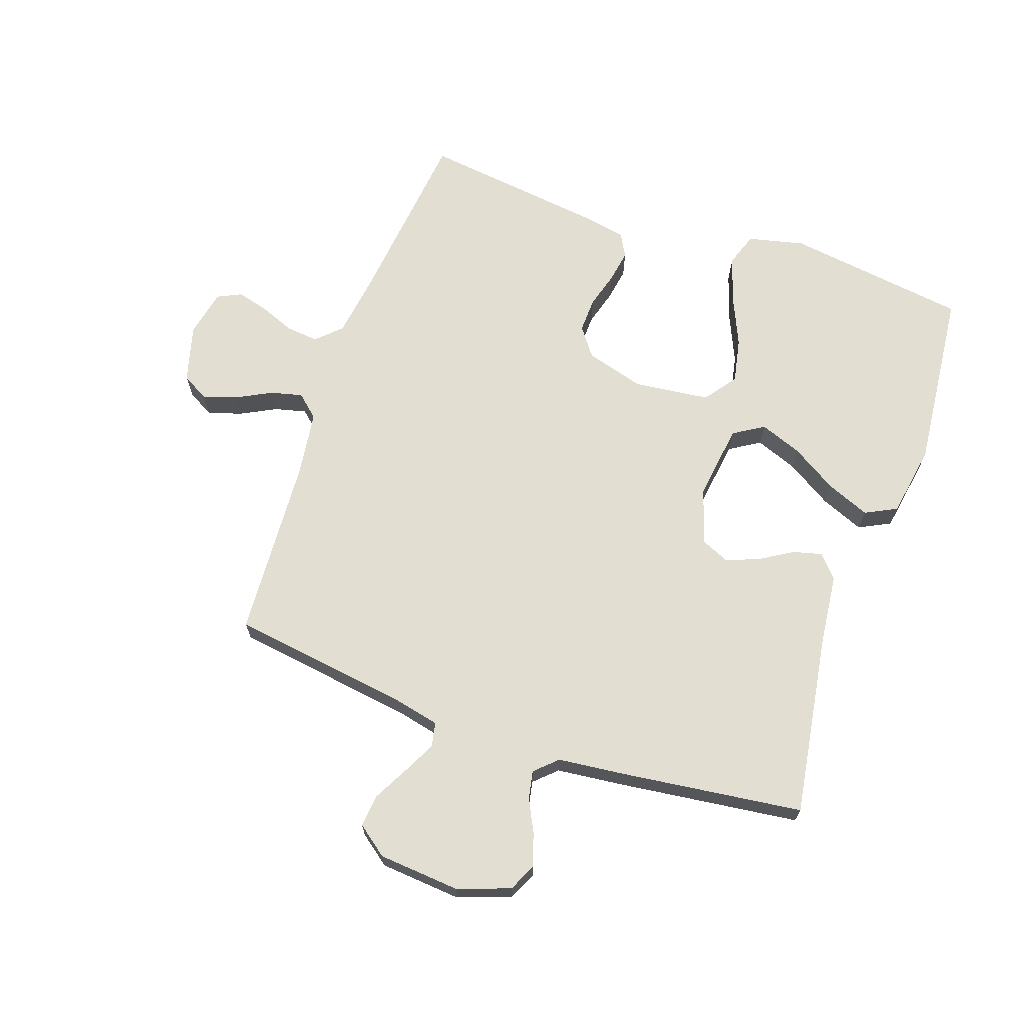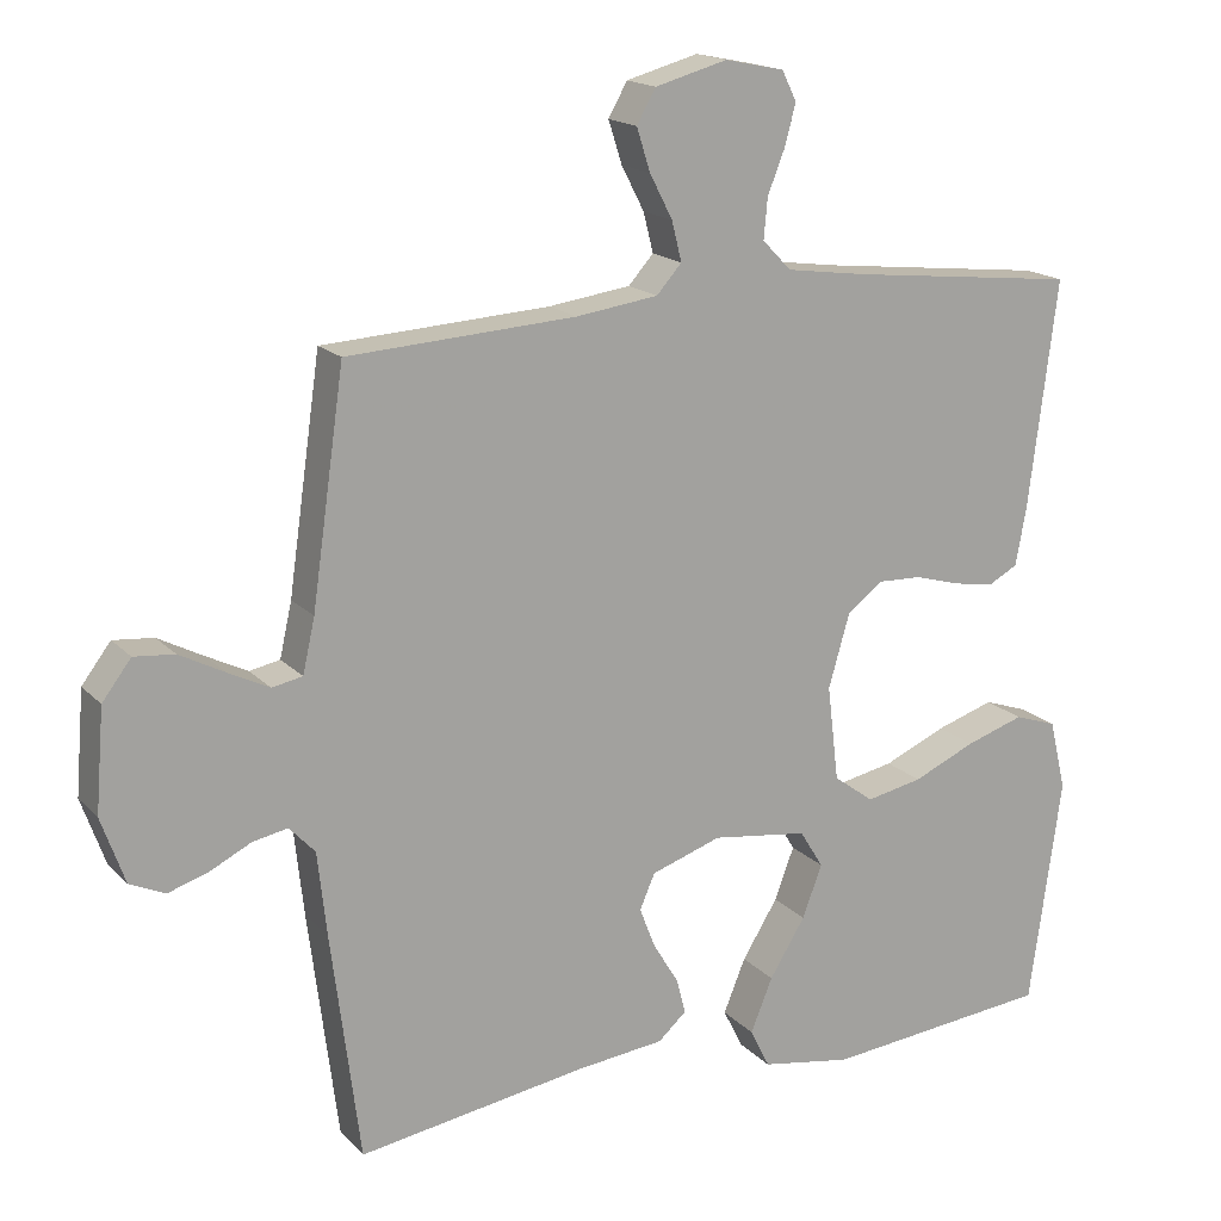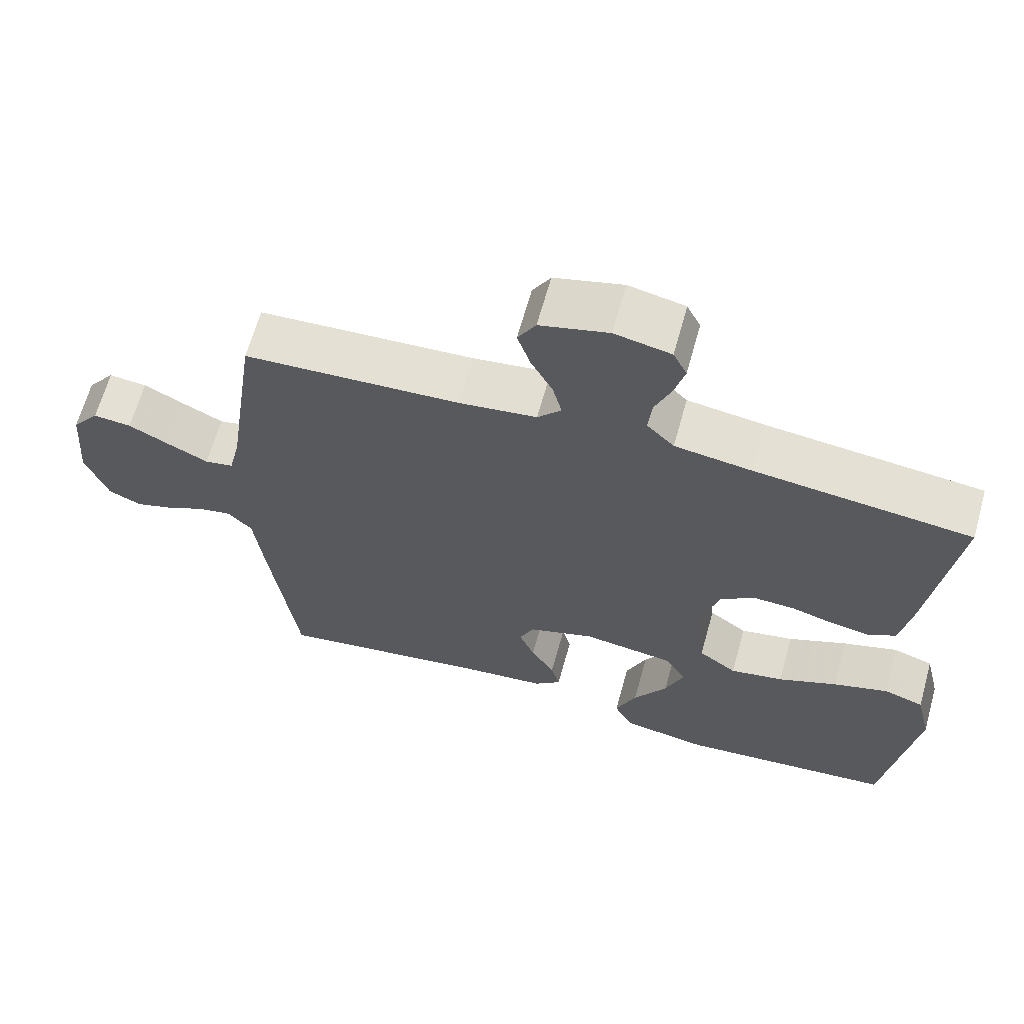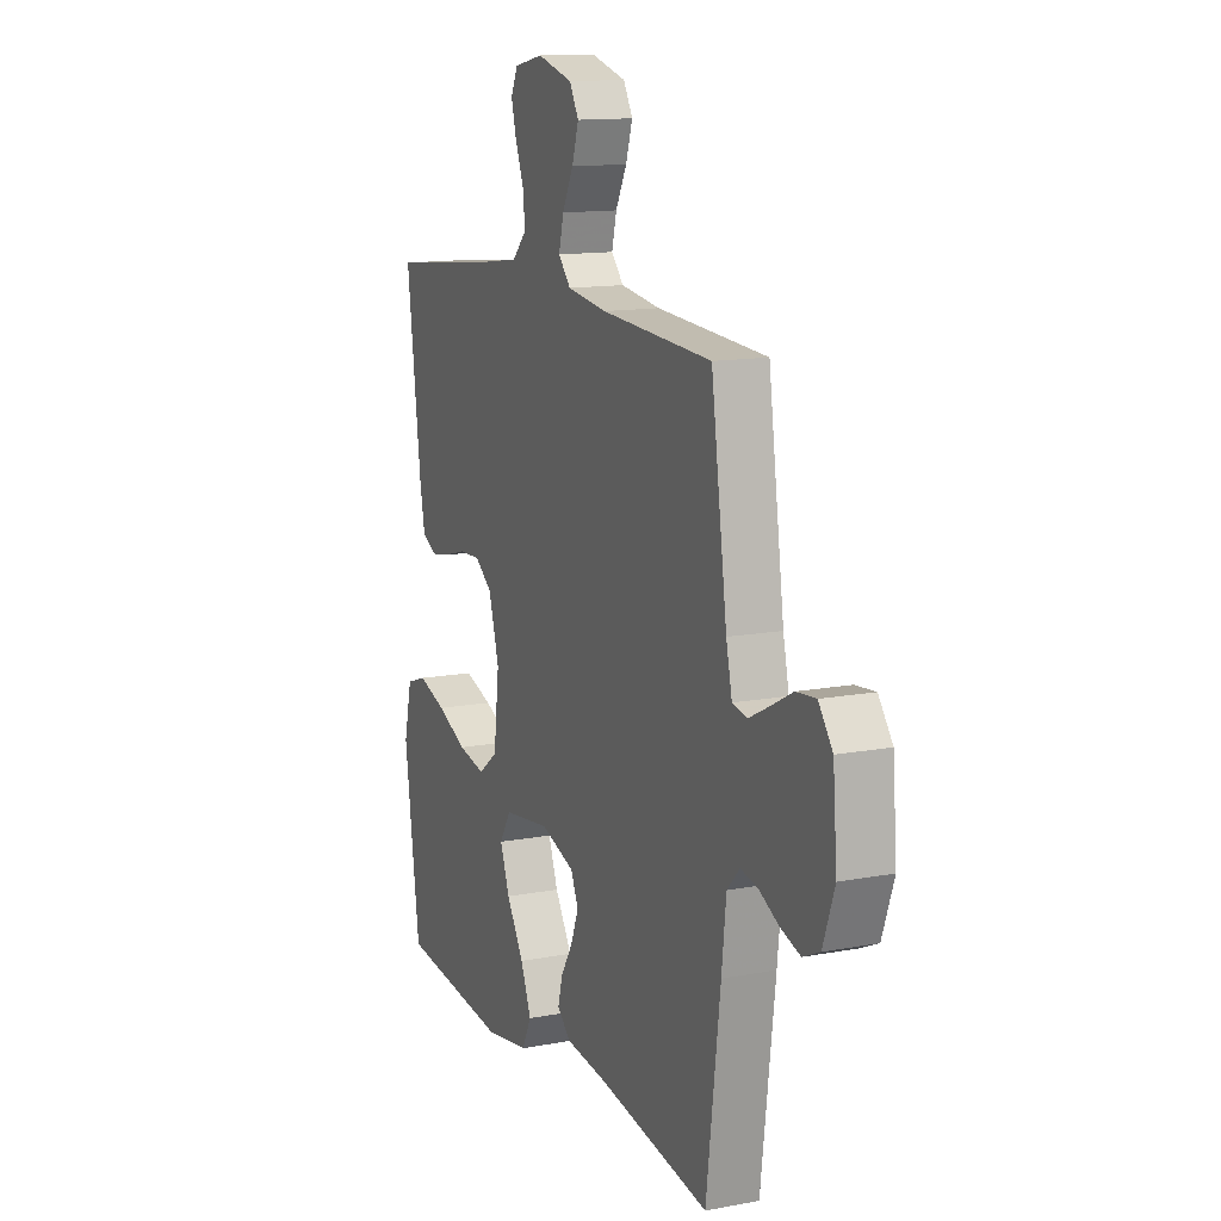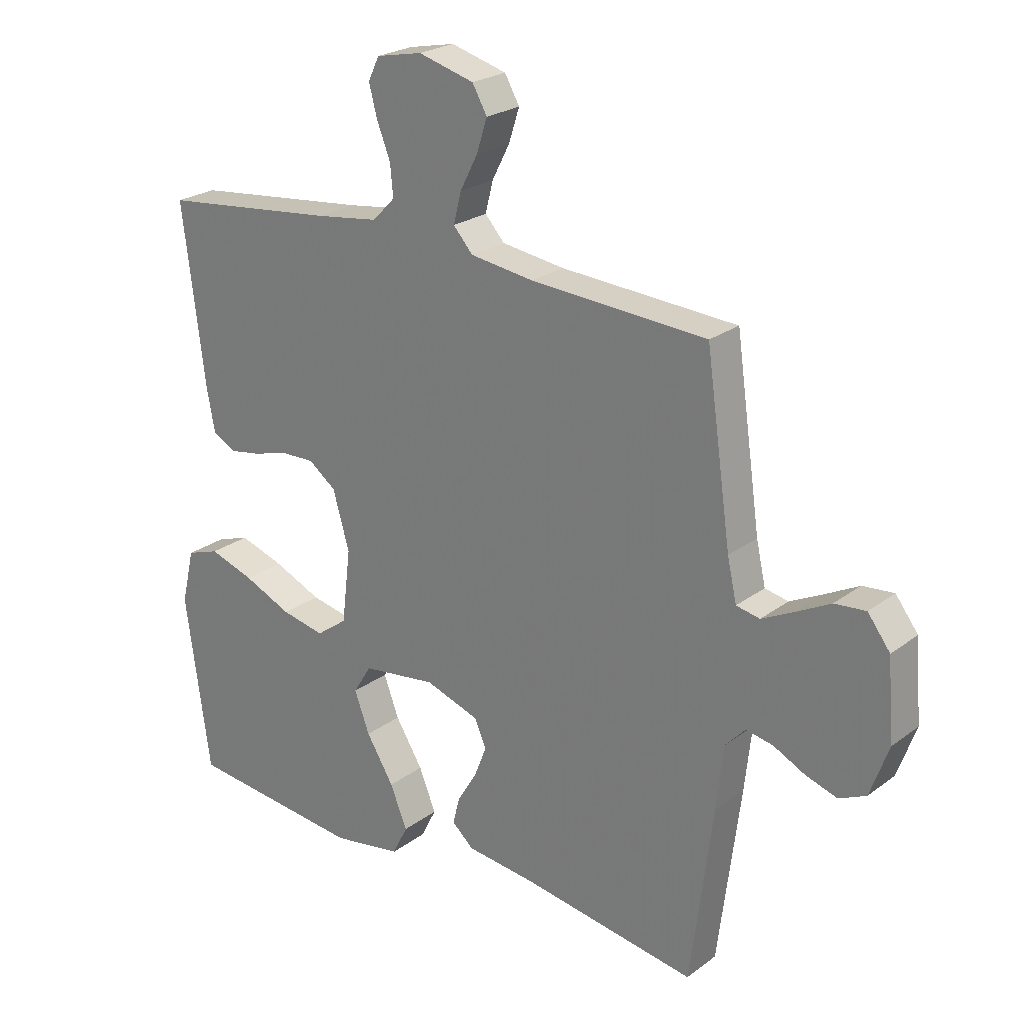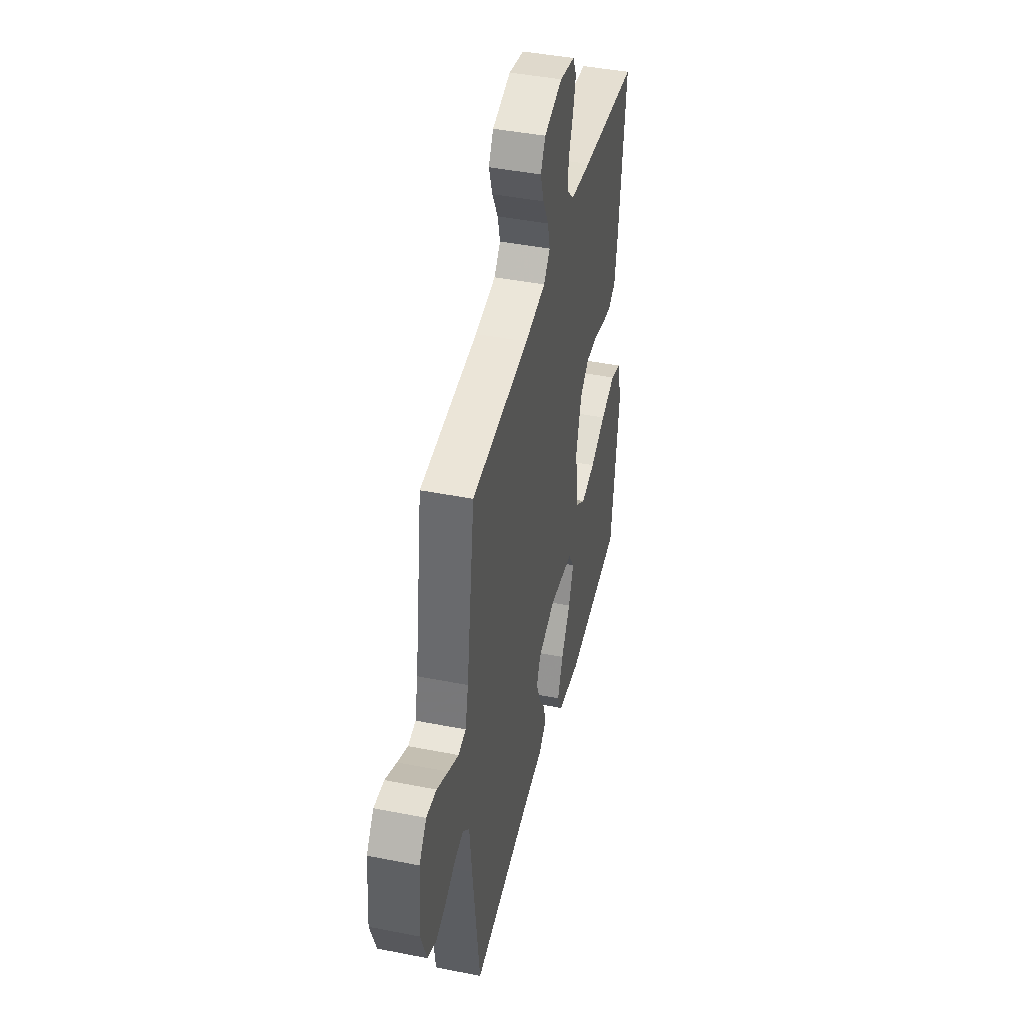
<metadata>
{"format":"obj","ext":"obj","renderer":"f3d","projection":"perspective","resolution":1024,"background":"white","views":[{"elev":67.8,"azim":109.2,"up":"+Y"},{"elev":17.0,"azim":151.8,"up":"+Z"},{"elev":65.1,"azim":-164.4,"up":"+Z"},{"elev":13.3,"azim":66.9,"up":"+Z"},{"elev":23.8,"azim":39.3,"up":"+Z"},{"elev":43.1,"azim":103.2,"up":"+Z"}]}
</metadata>
<code>
v -0.5 0.07 0.5
v -0.2 0.07 0.533
v -0.093 0.07 0.548
v -0.055 0.07 0.587
v -0.06 0.07 0.64
v -0.083 0.07 0.698
v -0.097 0.07 0.751
v -0.078 0.07 0.79
v 0 0.07 0.806
v 0.095 0.07 0.78
v 0.12 0.07 0.736
v 0.102 0.07 0.68
v 0.072 0.07 0.622
v 0.059 0.07 0.57
v 0.092 0.07 0.533
v 0.2 0.07 0.518
v 0.5 0.07 0.5
v 0.543 0.07 0.2
v 0.559 0.07 0.129
v 0.599 0.07 0.121
v 0.653 0.07 0.148
v 0.712 0.07 0.179
v 0.765 0.07 0.184
v 0.803 0.07 0.134
v 0.814 0.07 0
v 0.783 0.07 -0.087
v 0.737 0.07 -0.108
v 0.684 0.07 -0.091
v 0.63 0.07 -0.064
v 0.584 0.07 -0.055
v 0.55 0.07 -0.091
v 0.538 0.07 -0.2
v 0.5 0.07 -0.5
v 0.2 0.07 -0.453
v 0.083 0.07 -0.44
v 0.046 0.07 -0.407
v 0.058 0.07 -0.36
v 0.091 0.07 -0.306
v 0.112 0.07 -0.252
v 0.092 0.07 -0.206
v 0 0.07 -0.175
v -0.126 0.07 -0.192
v -0.157 0.07 -0.242
v -0.131 0.07 -0.311
v -0.084 0.07 -0.387
v -0.055 0.07 -0.458
v -0.081 0.07 -0.51
v -0.2 0.07 -0.53
v -0.5 0.07 -0.5
v -0.542 0.07 -0.2
v -0.52 0.07 -0.107
v -0.464 0.07 -0.088
v -0.387 0.07 -0.113
v -0.305 0.07 -0.149
v -0.231 0.07 -0.164
v -0.178 0.07 -0.125
v -0.163 0.07 0
v -0.191 0.07 0.097
v -0.238 0.07 0.132
v -0.296 0.07 0.13
v -0.356 0.07 0.113
v -0.409 0.07 0.104
v -0.448 0.07 0.125
v -0.462 0.07 0.2
v -0.5 0 0.5
v -0.2 0 0.533
v -0.093 0 0.548
v -0.055 0 0.587
v -0.06 0 0.64
v -0.083 0 0.698
v -0.097 0 0.751
v -0.078 0 0.79
v 0 0 0.806
v 0.095 0 0.78
v 0.12 0 0.736
v 0.102 0 0.68
v 0.072 0 0.622
v 0.059 0 0.57
v 0.092 0 0.533
v 0.2 0 0.518
v 0.5 0 0.5
v 0.543 0 0.2
v 0.559 0 0.129
v 0.599 0 0.121
v 0.653 0 0.148
v 0.712 0 0.179
v 0.765 0 0.184
v 0.803 0 0.134
v 0.814 0 0
v 0.783 0 -0.087
v 0.737 0 -0.108
v 0.684 0 -0.091
v 0.63 0 -0.064
v 0.584 0 -0.055
v 0.55 0 -0.091
v 0.538 0 -0.2
v 0.5 0 -0.5
v 0.2 0 -0.453
v 0.083 0 -0.44
v 0.046 0 -0.407
v 0.058 0 -0.36
v 0.091 0 -0.306
v 0.112 0 -0.252
v 0.092 0 -0.206
v 0 0 -0.175
v -0.126 0 -0.192
v -0.157 0 -0.242
v -0.131 0 -0.311
v -0.084 0 -0.387
v -0.055 0 -0.458
v -0.081 0 -0.51
v -0.2 0 -0.53
v -0.5 0 -0.5
v -0.542 0 -0.2
v -0.52 0 -0.107
v -0.464 0 -0.088
v -0.387 0 -0.113
v -0.305 0 -0.149
v -0.231 0 -0.164
v -0.178 0 -0.125
v -0.163 0 0
v -0.191 0 0.097
v -0.238 0 0.132
v -0.296 0 0.13
v -0.356 0 0.113
v -0.409 0 0.104
v -0.448 0 0.125
v -0.462 0 0.2
f 64 1 2
f 63 64 2
f 62 63 2
f 61 62 2
f 60 61 2
f 59 60 2 3
f 58 59 3 4
f 57 58 4
f 56 57 4
f 52 53 54
f 51 52 54
f 50 51 54
f 49 50 54
f 48 49 54
f 47 48 54
f 46 47 54
f 45 46 54
f 44 45 54
f 43 44 54 55
f 42 43 55 56
f 36 37 38
f 35 36 38
f 34 35 38
f 34 38 39
f 33 34 39
f 32 33 39
f 31 32 39
f 30 31 39 40
f 27 28 29
f 26 27 29
f 25 26 29
f 24 25 29
f 23 24 29
f 22 23 29
f 21 22 29
f 20 21 29 30
f 30 40 41
f 20 30 41
f 19 20 41
f 16 17 18
f 41 42 56
f 19 41 56
f 18 19 56
f 16 18 56
f 15 16 56
f 11 12 13
f 10 11 13
f 9 10 13
f 8 9 13
f 7 8 13
f 6 7 13
f 5 6 13
f 14 15 56 4
f 4 5 13 14
f 66 65 128
f 66 128 127
f 66 127 126
f 66 126 125
f 66 125 124
f 67 66 124 123
f 68 67 123 122
f 68 122 121
f 68 121 120
f 118 117 116
f 118 116 115
f 118 115 114
f 118 114 113
f 118 113 112
f 118 112 111
f 118 111 110
f 118 110 109
f 118 109 108
f 119 118 108 107
f 120 119 107 106
f 102 101 100
f 102 100 99
f 102 99 98
f 103 102 98
f 103 98 97
f 103 97 96
f 103 96 95
f 104 103 95 94
f 93 92 91
f 93 91 90
f 93 90 89
f 93 89 88
f 93 88 87
f 93 87 86
f 93 86 85
f 94 93 85 84
f 105 104 94
f 105 94 84
f 105 84 83
f 82 81 80
f 120 106 105
f 120 105 83
f 120 83 82
f 120 82 80
f 120 80 79
f 77 76 75
f 77 75 74
f 77 74 73
f 77 73 72
f 77 72 71
f 77 71 70
f 77 70 69
f 68 120 79 78
f 78 77 69 68
f 1 65 66 2
f 2 66 67 3
f 3 67 68 4
f 4 68 69 5
f 5 69 70 6
f 6 70 71 7
f 7 71 72 8
f 8 72 73 9
f 9 73 74 10
f 10 74 75 11
f 11 75 76 12
f 12 76 77 13
f 13 77 78 14
f 14 78 79 15
f 15 79 80 16
f 16 80 81 17
f 17 81 82 18
f 18 82 83 19
f 19 83 84 20
f 20 84 85 21
f 21 85 86 22
f 22 86 87 23
f 23 87 88 24
f 24 88 89 25
f 25 89 90 26
f 26 90 91 27
f 27 91 92 28
f 28 92 93 29
f 29 93 94 30
f 30 94 95 31
f 31 95 96 32
f 32 96 97 33
f 33 97 98 34
f 34 98 99 35
f 35 99 100 36
f 36 100 101 37
f 37 101 102 38
f 38 102 103 39
f 39 103 104 40
f 40 104 105 41
f 41 105 106 42
f 42 106 107 43
f 43 107 108 44
f 44 108 109 45
f 45 109 110 46
f 46 110 111 47
f 47 111 112 48
f 48 112 113 49
f 49 113 114 50
f 50 114 115 51
f 51 115 116 52
f 52 116 117 53
f 53 117 118 54
f 54 118 119 55
f 55 119 120 56
f 56 120 121 57
f 57 121 122 58
f 58 122 123 59
f 59 123 124 60
f 60 124 125 61
f 61 125 126 62
f 62 126 127 63
f 63 127 128 64
f 64 128 65 1

</code>
